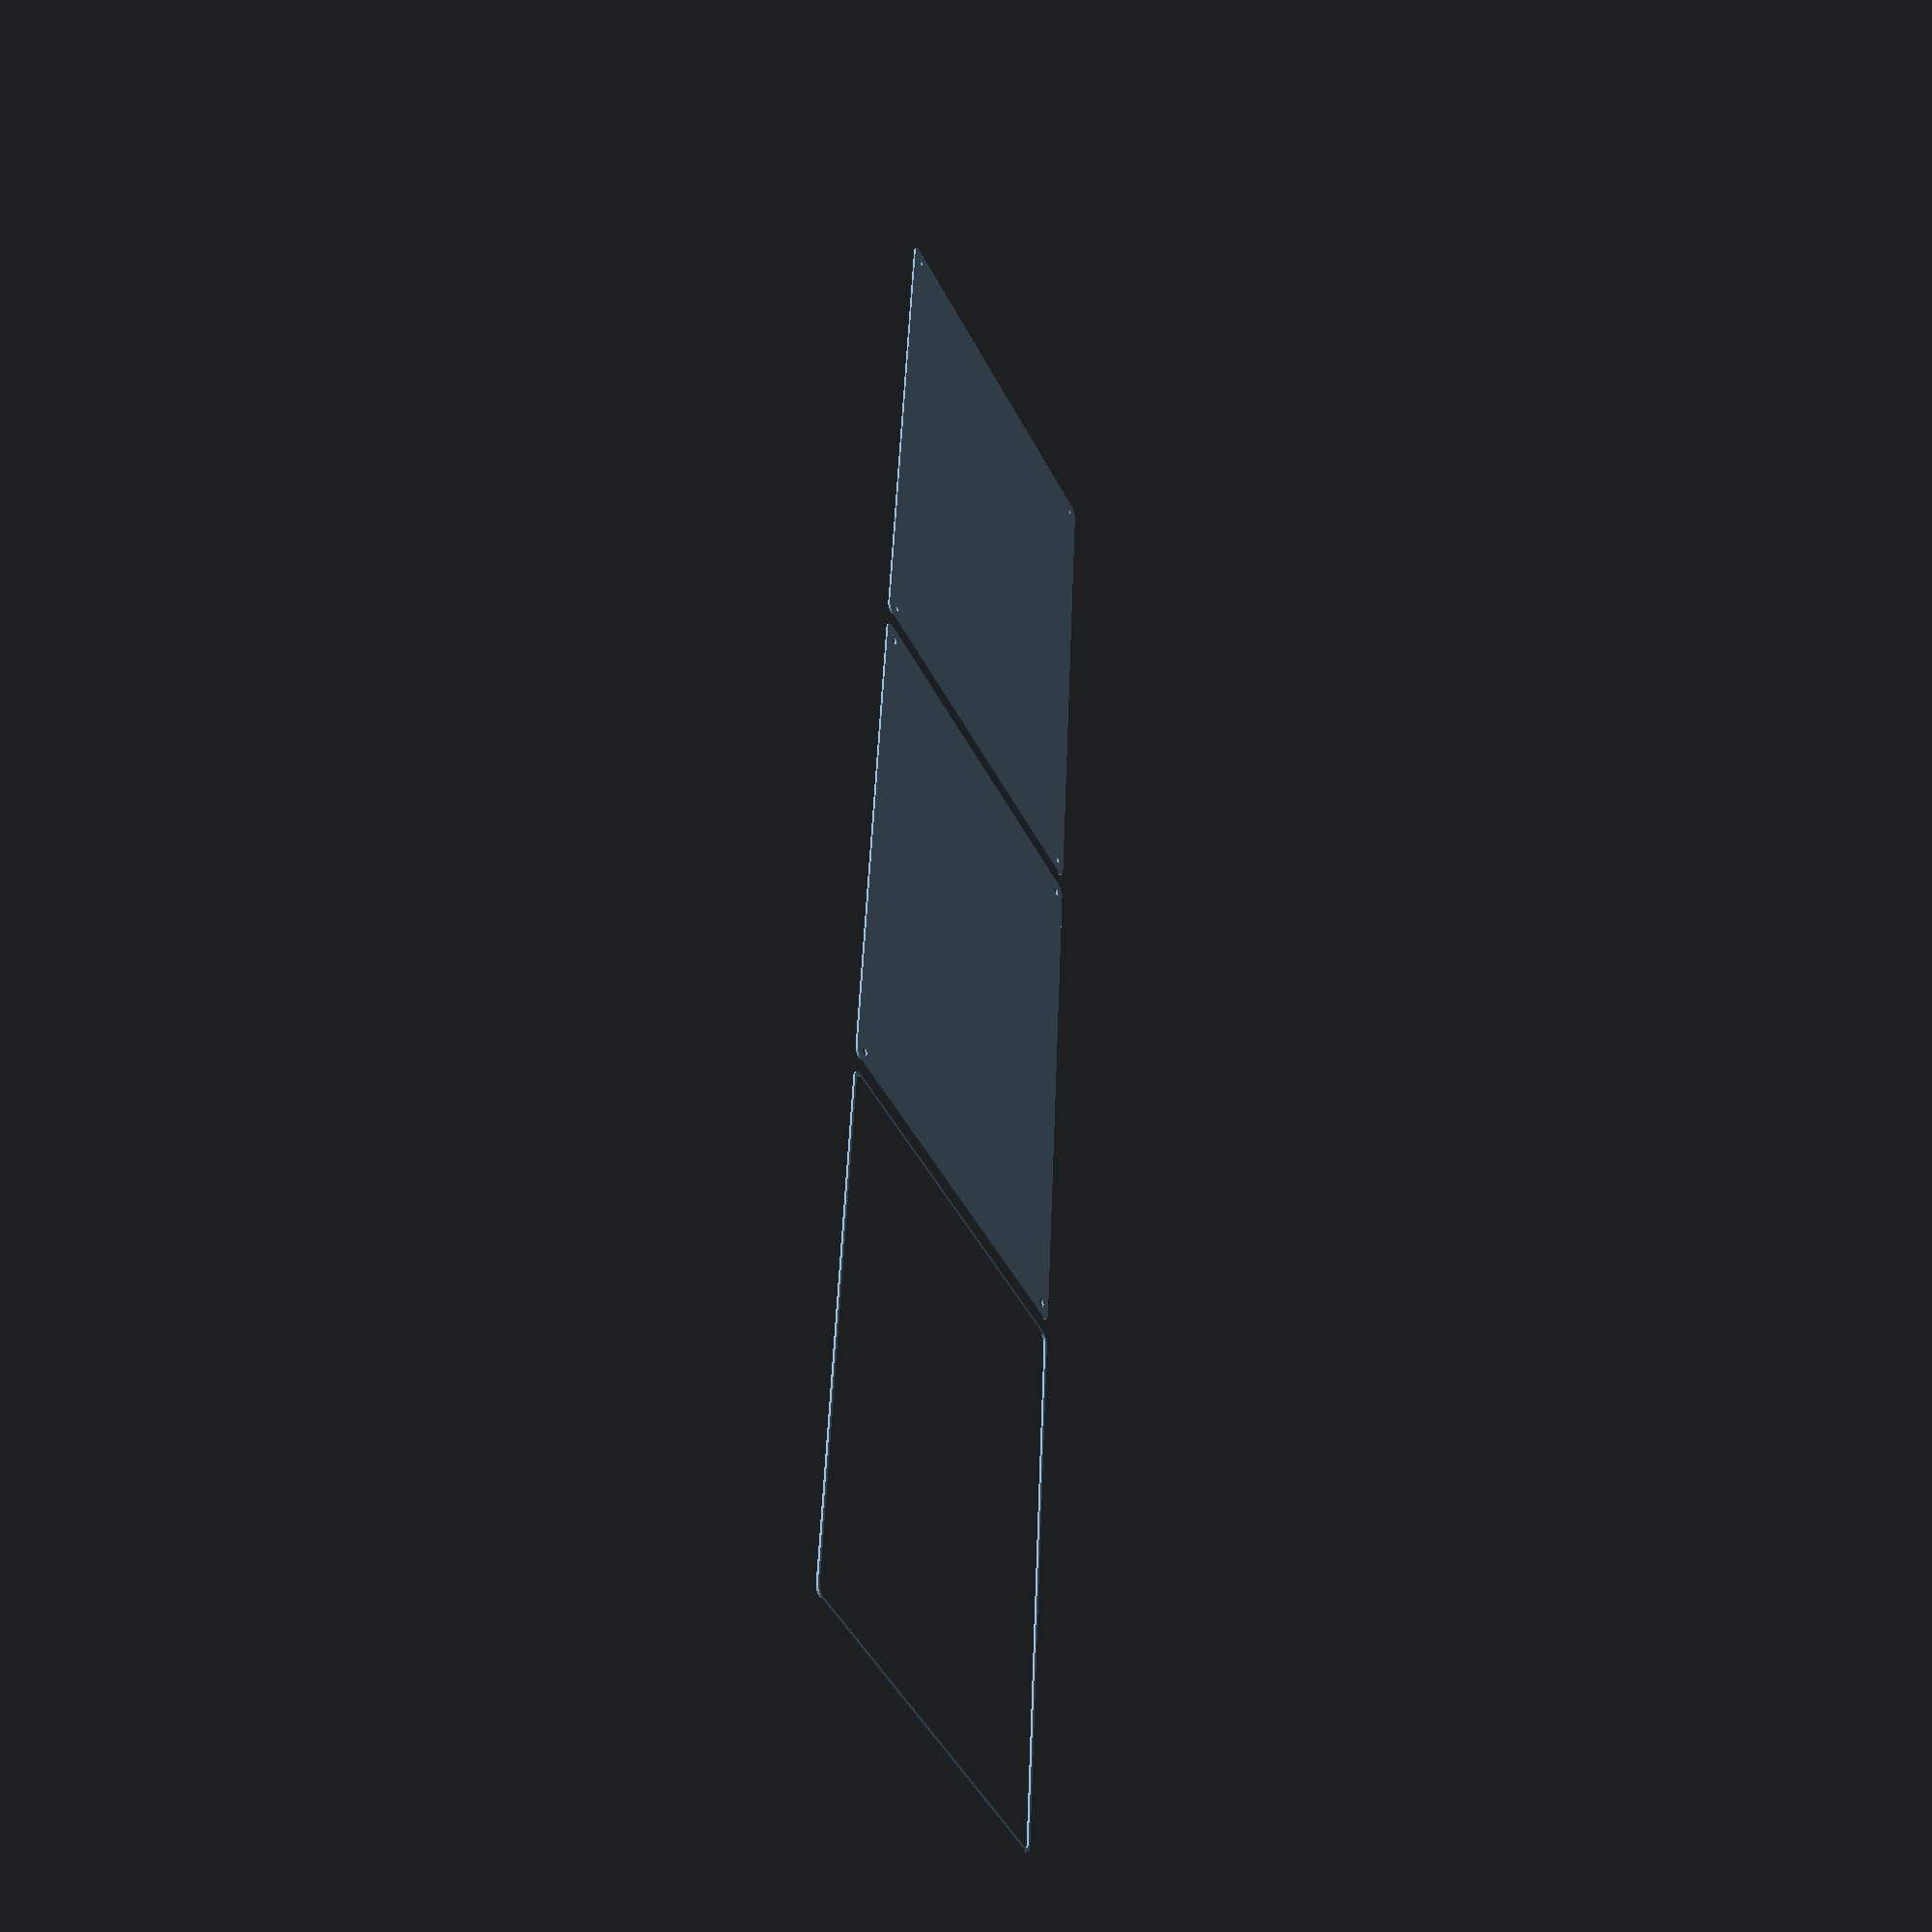
<openscad>
$fn = 50;


union() {
	translate(v = [0, 0, 0]) {
		projection() {
			intersection() {
				translate(v = [-500, -500, -6.0000000000]) {
					cube(size = [1000, 1000, 0.1000000000]);
				}
				difference() {
					union() {
						hull() {
							translate(v = [-100.0000000000, 145.0000000000, 0]) {
								cylinder(h = 15, r = 5);
							}
							translate(v = [100.0000000000, 145.0000000000, 0]) {
								cylinder(h = 15, r = 5);
							}
							translate(v = [-100.0000000000, -145.0000000000, 0]) {
								cylinder(h = 15, r = 5);
							}
							translate(v = [100.0000000000, -145.0000000000, 0]) {
								cylinder(h = 15, r = 5);
							}
						}
					}
					union() {
						translate(v = [-97.5000000000, -142.5000000000, 2]) {
							rotate(a = [0, 0, 0]) {
								difference() {
									union() {
										translate(v = [0, 0, -1.7000000000]) {
											cylinder(h = 1.7000000000, r1 = 1.5000000000, r2 = 2.4000000000);
										}
										cylinder(h = 50, r = 2.4000000000);
										translate(v = [0, 0, -6.0000000000]) {
											cylinder(h = 6, r = 1.5000000000);
										}
										translate(v = [0, 0, -6.0000000000]) {
											cylinder(h = 6, r = 1.8000000000);
										}
										translate(v = [0, 0, -6.0000000000]) {
											cylinder(h = 6, r = 1.5000000000);
										}
									}
									union();
								}
							}
						}
						translate(v = [97.5000000000, -142.5000000000, 2]) {
							rotate(a = [0, 0, 0]) {
								difference() {
									union() {
										translate(v = [0, 0, -1.7000000000]) {
											cylinder(h = 1.7000000000, r1 = 1.5000000000, r2 = 2.4000000000);
										}
										cylinder(h = 50, r = 2.4000000000);
										translate(v = [0, 0, -6.0000000000]) {
											cylinder(h = 6, r = 1.5000000000);
										}
										translate(v = [0, 0, -6.0000000000]) {
											cylinder(h = 6, r = 1.8000000000);
										}
										translate(v = [0, 0, -6.0000000000]) {
											cylinder(h = 6, r = 1.5000000000);
										}
									}
									union();
								}
							}
						}
						translate(v = [-97.5000000000, 142.5000000000, 2]) {
							rotate(a = [0, 0, 0]) {
								difference() {
									union() {
										translate(v = [0, 0, -1.7000000000]) {
											cylinder(h = 1.7000000000, r1 = 1.5000000000, r2 = 2.4000000000);
										}
										cylinder(h = 50, r = 2.4000000000);
										translate(v = [0, 0, -6.0000000000]) {
											cylinder(h = 6, r = 1.5000000000);
										}
										translate(v = [0, 0, -6.0000000000]) {
											cylinder(h = 6, r = 1.8000000000);
										}
										translate(v = [0, 0, -6.0000000000]) {
											cylinder(h = 6, r = 1.5000000000);
										}
									}
									union();
								}
							}
						}
						translate(v = [97.5000000000, 142.5000000000, 2]) {
							rotate(a = [0, 0, 0]) {
								difference() {
									union() {
										translate(v = [0, 0, -1.7000000000]) {
											cylinder(h = 1.7000000000, r1 = 1.5000000000, r2 = 2.4000000000);
										}
										cylinder(h = 50, r = 2.4000000000);
										translate(v = [0, 0, -6.0000000000]) {
											cylinder(h = 6, r = 1.5000000000);
										}
										translate(v = [0, 0, -6.0000000000]) {
											cylinder(h = 6, r = 1.8000000000);
										}
										translate(v = [0, 0, -6.0000000000]) {
											cylinder(h = 6, r = 1.5000000000);
										}
									}
									union();
								}
							}
						}
						translate(v = [0, 0, 3]) {
							hull() {
								union() {
									translate(v = [-99.5000000000, 144.5000000000, 4]) {
										cylinder(h = 27, r = 4);
									}
									translate(v = [-99.5000000000, 144.5000000000, 4]) {
										sphere(r = 4);
									}
									translate(v = [-99.5000000000, 144.5000000000, 31]) {
										sphere(r = 4);
									}
								}
								union() {
									translate(v = [99.5000000000, 144.5000000000, 4]) {
										cylinder(h = 27, r = 4);
									}
									translate(v = [99.5000000000, 144.5000000000, 4]) {
										sphere(r = 4);
									}
									translate(v = [99.5000000000, 144.5000000000, 31]) {
										sphere(r = 4);
									}
								}
								union() {
									translate(v = [-99.5000000000, -144.5000000000, 4]) {
										cylinder(h = 27, r = 4);
									}
									translate(v = [-99.5000000000, -144.5000000000, 4]) {
										sphere(r = 4);
									}
									translate(v = [-99.5000000000, -144.5000000000, 31]) {
										sphere(r = 4);
									}
								}
								union() {
									translate(v = [99.5000000000, -144.5000000000, 4]) {
										cylinder(h = 27, r = 4);
									}
									translate(v = [99.5000000000, -144.5000000000, 4]) {
										sphere(r = 4);
									}
									translate(v = [99.5000000000, -144.5000000000, 31]) {
										sphere(r = 4);
									}
								}
							}
						}
					}
				}
			}
		}
	}
	translate(v = [0, 309, 0]) {
		projection() {
			intersection() {
				translate(v = [-500, -500, -3.0000000000]) {
					cube(size = [1000, 1000, 0.1000000000]);
				}
				difference() {
					union() {
						hull() {
							translate(v = [-100.0000000000, 145.0000000000, 0]) {
								cylinder(h = 15, r = 5);
							}
							translate(v = [100.0000000000, 145.0000000000, 0]) {
								cylinder(h = 15, r = 5);
							}
							translate(v = [-100.0000000000, -145.0000000000, 0]) {
								cylinder(h = 15, r = 5);
							}
							translate(v = [100.0000000000, -145.0000000000, 0]) {
								cylinder(h = 15, r = 5);
							}
						}
					}
					union() {
						translate(v = [-97.5000000000, -142.5000000000, 2]) {
							rotate(a = [0, 0, 0]) {
								difference() {
									union() {
										translate(v = [0, 0, -1.7000000000]) {
											cylinder(h = 1.7000000000, r1 = 1.5000000000, r2 = 2.4000000000);
										}
										cylinder(h = 50, r = 2.4000000000);
										translate(v = [0, 0, -6.0000000000]) {
											cylinder(h = 6, r = 1.5000000000);
										}
										translate(v = [0, 0, -6.0000000000]) {
											cylinder(h = 6, r = 1.8000000000);
										}
										translate(v = [0, 0, -6.0000000000]) {
											cylinder(h = 6, r = 1.5000000000);
										}
									}
									union();
								}
							}
						}
						translate(v = [97.5000000000, -142.5000000000, 2]) {
							rotate(a = [0, 0, 0]) {
								difference() {
									union() {
										translate(v = [0, 0, -1.7000000000]) {
											cylinder(h = 1.7000000000, r1 = 1.5000000000, r2 = 2.4000000000);
										}
										cylinder(h = 50, r = 2.4000000000);
										translate(v = [0, 0, -6.0000000000]) {
											cylinder(h = 6, r = 1.5000000000);
										}
										translate(v = [0, 0, -6.0000000000]) {
											cylinder(h = 6, r = 1.8000000000);
										}
										translate(v = [0, 0, -6.0000000000]) {
											cylinder(h = 6, r = 1.5000000000);
										}
									}
									union();
								}
							}
						}
						translate(v = [-97.5000000000, 142.5000000000, 2]) {
							rotate(a = [0, 0, 0]) {
								difference() {
									union() {
										translate(v = [0, 0, -1.7000000000]) {
											cylinder(h = 1.7000000000, r1 = 1.5000000000, r2 = 2.4000000000);
										}
										cylinder(h = 50, r = 2.4000000000);
										translate(v = [0, 0, -6.0000000000]) {
											cylinder(h = 6, r = 1.5000000000);
										}
										translate(v = [0, 0, -6.0000000000]) {
											cylinder(h = 6, r = 1.8000000000);
										}
										translate(v = [0, 0, -6.0000000000]) {
											cylinder(h = 6, r = 1.5000000000);
										}
									}
									union();
								}
							}
						}
						translate(v = [97.5000000000, 142.5000000000, 2]) {
							rotate(a = [0, 0, 0]) {
								difference() {
									union() {
										translate(v = [0, 0, -1.7000000000]) {
											cylinder(h = 1.7000000000, r1 = 1.5000000000, r2 = 2.4000000000);
										}
										cylinder(h = 50, r = 2.4000000000);
										translate(v = [0, 0, -6.0000000000]) {
											cylinder(h = 6, r = 1.5000000000);
										}
										translate(v = [0, 0, -6.0000000000]) {
											cylinder(h = 6, r = 1.8000000000);
										}
										translate(v = [0, 0, -6.0000000000]) {
											cylinder(h = 6, r = 1.5000000000);
										}
									}
									union();
								}
							}
						}
						translate(v = [0, 0, 3]) {
							hull() {
								union() {
									translate(v = [-99.5000000000, 144.5000000000, 4]) {
										cylinder(h = 27, r = 4);
									}
									translate(v = [-99.5000000000, 144.5000000000, 4]) {
										sphere(r = 4);
									}
									translate(v = [-99.5000000000, 144.5000000000, 31]) {
										sphere(r = 4);
									}
								}
								union() {
									translate(v = [99.5000000000, 144.5000000000, 4]) {
										cylinder(h = 27, r = 4);
									}
									translate(v = [99.5000000000, 144.5000000000, 4]) {
										sphere(r = 4);
									}
									translate(v = [99.5000000000, 144.5000000000, 31]) {
										sphere(r = 4);
									}
								}
								union() {
									translate(v = [-99.5000000000, -144.5000000000, 4]) {
										cylinder(h = 27, r = 4);
									}
									translate(v = [-99.5000000000, -144.5000000000, 4]) {
										sphere(r = 4);
									}
									translate(v = [-99.5000000000, -144.5000000000, 31]) {
										sphere(r = 4);
									}
								}
								union() {
									translate(v = [99.5000000000, -144.5000000000, 4]) {
										cylinder(h = 27, r = 4);
									}
									translate(v = [99.5000000000, -144.5000000000, 4]) {
										sphere(r = 4);
									}
									translate(v = [99.5000000000, -144.5000000000, 31]) {
										sphere(r = 4);
									}
								}
							}
						}
					}
				}
			}
		}
	}
	translate(v = [0, 618, 0]) {
		projection() {
			intersection() {
				translate(v = [-500, -500, 0.0000000000]) {
					cube(size = [1000, 1000, 0.1000000000]);
				}
				difference() {
					union() {
						hull() {
							translate(v = [-100.0000000000, 145.0000000000, 0]) {
								cylinder(h = 15, r = 5);
							}
							translate(v = [100.0000000000, 145.0000000000, 0]) {
								cylinder(h = 15, r = 5);
							}
							translate(v = [-100.0000000000, -145.0000000000, 0]) {
								cylinder(h = 15, r = 5);
							}
							translate(v = [100.0000000000, -145.0000000000, 0]) {
								cylinder(h = 15, r = 5);
							}
						}
					}
					union() {
						translate(v = [-97.5000000000, -142.5000000000, 2]) {
							rotate(a = [0, 0, 0]) {
								difference() {
									union() {
										translate(v = [0, 0, -1.7000000000]) {
											cylinder(h = 1.7000000000, r1 = 1.5000000000, r2 = 2.4000000000);
										}
										cylinder(h = 50, r = 2.4000000000);
										translate(v = [0, 0, -6.0000000000]) {
											cylinder(h = 6, r = 1.5000000000);
										}
										translate(v = [0, 0, -6.0000000000]) {
											cylinder(h = 6, r = 1.8000000000);
										}
										translate(v = [0, 0, -6.0000000000]) {
											cylinder(h = 6, r = 1.5000000000);
										}
									}
									union();
								}
							}
						}
						translate(v = [97.5000000000, -142.5000000000, 2]) {
							rotate(a = [0, 0, 0]) {
								difference() {
									union() {
										translate(v = [0, 0, -1.7000000000]) {
											cylinder(h = 1.7000000000, r1 = 1.5000000000, r2 = 2.4000000000);
										}
										cylinder(h = 50, r = 2.4000000000);
										translate(v = [0, 0, -6.0000000000]) {
											cylinder(h = 6, r = 1.5000000000);
										}
										translate(v = [0, 0, -6.0000000000]) {
											cylinder(h = 6, r = 1.8000000000);
										}
										translate(v = [0, 0, -6.0000000000]) {
											cylinder(h = 6, r = 1.5000000000);
										}
									}
									union();
								}
							}
						}
						translate(v = [-97.5000000000, 142.5000000000, 2]) {
							rotate(a = [0, 0, 0]) {
								difference() {
									union() {
										translate(v = [0, 0, -1.7000000000]) {
											cylinder(h = 1.7000000000, r1 = 1.5000000000, r2 = 2.4000000000);
										}
										cylinder(h = 50, r = 2.4000000000);
										translate(v = [0, 0, -6.0000000000]) {
											cylinder(h = 6, r = 1.5000000000);
										}
										translate(v = [0, 0, -6.0000000000]) {
											cylinder(h = 6, r = 1.8000000000);
										}
										translate(v = [0, 0, -6.0000000000]) {
											cylinder(h = 6, r = 1.5000000000);
										}
									}
									union();
								}
							}
						}
						translate(v = [97.5000000000, 142.5000000000, 2]) {
							rotate(a = [0, 0, 0]) {
								difference() {
									union() {
										translate(v = [0, 0, -1.7000000000]) {
											cylinder(h = 1.7000000000, r1 = 1.5000000000, r2 = 2.4000000000);
										}
										cylinder(h = 50, r = 2.4000000000);
										translate(v = [0, 0, -6.0000000000]) {
											cylinder(h = 6, r = 1.5000000000);
										}
										translate(v = [0, 0, -6.0000000000]) {
											cylinder(h = 6, r = 1.8000000000);
										}
										translate(v = [0, 0, -6.0000000000]) {
											cylinder(h = 6, r = 1.5000000000);
										}
									}
									union();
								}
							}
						}
						translate(v = [0, 0, 3]) {
							hull() {
								union() {
									translate(v = [-99.5000000000, 144.5000000000, 4]) {
										cylinder(h = 27, r = 4);
									}
									translate(v = [-99.5000000000, 144.5000000000, 4]) {
										sphere(r = 4);
									}
									translate(v = [-99.5000000000, 144.5000000000, 31]) {
										sphere(r = 4);
									}
								}
								union() {
									translate(v = [99.5000000000, 144.5000000000, 4]) {
										cylinder(h = 27, r = 4);
									}
									translate(v = [99.5000000000, 144.5000000000, 4]) {
										sphere(r = 4);
									}
									translate(v = [99.5000000000, 144.5000000000, 31]) {
										sphere(r = 4);
									}
								}
								union() {
									translate(v = [-99.5000000000, -144.5000000000, 4]) {
										cylinder(h = 27, r = 4);
									}
									translate(v = [-99.5000000000, -144.5000000000, 4]) {
										sphere(r = 4);
									}
									translate(v = [-99.5000000000, -144.5000000000, 31]) {
										sphere(r = 4);
									}
								}
								union() {
									translate(v = [99.5000000000, -144.5000000000, 4]) {
										cylinder(h = 27, r = 4);
									}
									translate(v = [99.5000000000, -144.5000000000, 4]) {
										sphere(r = 4);
									}
									translate(v = [99.5000000000, -144.5000000000, 31]) {
										sphere(r = 4);
									}
								}
							}
						}
					}
				}
			}
		}
	}
	translate(v = [0, 927, 0]) {
		projection() {
			intersection() {
				translate(v = [-500, -500, 3.0000000000]) {
					cube(size = [1000, 1000, 0.1000000000]);
				}
				difference() {
					union() {
						hull() {
							translate(v = [-100.0000000000, 145.0000000000, 0]) {
								cylinder(h = 15, r = 5);
							}
							translate(v = [100.0000000000, 145.0000000000, 0]) {
								cylinder(h = 15, r = 5);
							}
							translate(v = [-100.0000000000, -145.0000000000, 0]) {
								cylinder(h = 15, r = 5);
							}
							translate(v = [100.0000000000, -145.0000000000, 0]) {
								cylinder(h = 15, r = 5);
							}
						}
					}
					union() {
						translate(v = [-97.5000000000, -142.5000000000, 2]) {
							rotate(a = [0, 0, 0]) {
								difference() {
									union() {
										translate(v = [0, 0, -1.7000000000]) {
											cylinder(h = 1.7000000000, r1 = 1.5000000000, r2 = 2.4000000000);
										}
										cylinder(h = 50, r = 2.4000000000);
										translate(v = [0, 0, -6.0000000000]) {
											cylinder(h = 6, r = 1.5000000000);
										}
										translate(v = [0, 0, -6.0000000000]) {
											cylinder(h = 6, r = 1.8000000000);
										}
										translate(v = [0, 0, -6.0000000000]) {
											cylinder(h = 6, r = 1.5000000000);
										}
									}
									union();
								}
							}
						}
						translate(v = [97.5000000000, -142.5000000000, 2]) {
							rotate(a = [0, 0, 0]) {
								difference() {
									union() {
										translate(v = [0, 0, -1.7000000000]) {
											cylinder(h = 1.7000000000, r1 = 1.5000000000, r2 = 2.4000000000);
										}
										cylinder(h = 50, r = 2.4000000000);
										translate(v = [0, 0, -6.0000000000]) {
											cylinder(h = 6, r = 1.5000000000);
										}
										translate(v = [0, 0, -6.0000000000]) {
											cylinder(h = 6, r = 1.8000000000);
										}
										translate(v = [0, 0, -6.0000000000]) {
											cylinder(h = 6, r = 1.5000000000);
										}
									}
									union();
								}
							}
						}
						translate(v = [-97.5000000000, 142.5000000000, 2]) {
							rotate(a = [0, 0, 0]) {
								difference() {
									union() {
										translate(v = [0, 0, -1.7000000000]) {
											cylinder(h = 1.7000000000, r1 = 1.5000000000, r2 = 2.4000000000);
										}
										cylinder(h = 50, r = 2.4000000000);
										translate(v = [0, 0, -6.0000000000]) {
											cylinder(h = 6, r = 1.5000000000);
										}
										translate(v = [0, 0, -6.0000000000]) {
											cylinder(h = 6, r = 1.8000000000);
										}
										translate(v = [0, 0, -6.0000000000]) {
											cylinder(h = 6, r = 1.5000000000);
										}
									}
									union();
								}
							}
						}
						translate(v = [97.5000000000, 142.5000000000, 2]) {
							rotate(a = [0, 0, 0]) {
								difference() {
									union() {
										translate(v = [0, 0, -1.7000000000]) {
											cylinder(h = 1.7000000000, r1 = 1.5000000000, r2 = 2.4000000000);
										}
										cylinder(h = 50, r = 2.4000000000);
										translate(v = [0, 0, -6.0000000000]) {
											cylinder(h = 6, r = 1.5000000000);
										}
										translate(v = [0, 0, -6.0000000000]) {
											cylinder(h = 6, r = 1.8000000000);
										}
										translate(v = [0, 0, -6.0000000000]) {
											cylinder(h = 6, r = 1.5000000000);
										}
									}
									union();
								}
							}
						}
						translate(v = [0, 0, 3]) {
							hull() {
								union() {
									translate(v = [-99.5000000000, 144.5000000000, 4]) {
										cylinder(h = 27, r = 4);
									}
									translate(v = [-99.5000000000, 144.5000000000, 4]) {
										sphere(r = 4);
									}
									translate(v = [-99.5000000000, 144.5000000000, 31]) {
										sphere(r = 4);
									}
								}
								union() {
									translate(v = [99.5000000000, 144.5000000000, 4]) {
										cylinder(h = 27, r = 4);
									}
									translate(v = [99.5000000000, 144.5000000000, 4]) {
										sphere(r = 4);
									}
									translate(v = [99.5000000000, 144.5000000000, 31]) {
										sphere(r = 4);
									}
								}
								union() {
									translate(v = [-99.5000000000, -144.5000000000, 4]) {
										cylinder(h = 27, r = 4);
									}
									translate(v = [-99.5000000000, -144.5000000000, 4]) {
										sphere(r = 4);
									}
									translate(v = [-99.5000000000, -144.5000000000, 31]) {
										sphere(r = 4);
									}
								}
								union() {
									translate(v = [99.5000000000, -144.5000000000, 4]) {
										cylinder(h = 27, r = 4);
									}
									translate(v = [99.5000000000, -144.5000000000, 4]) {
										sphere(r = 4);
									}
									translate(v = [99.5000000000, -144.5000000000, 31]) {
										sphere(r = 4);
									}
								}
							}
						}
					}
				}
			}
		}
	}
	translate(v = [0, 1236, 0]) {
		projection() {
			intersection() {
				translate(v = [-500, -500, 6.0000000000]) {
					cube(size = [1000, 1000, 0.1000000000]);
				}
				difference() {
					union() {
						hull() {
							translate(v = [-100.0000000000, 145.0000000000, 0]) {
								cylinder(h = 15, r = 5);
							}
							translate(v = [100.0000000000, 145.0000000000, 0]) {
								cylinder(h = 15, r = 5);
							}
							translate(v = [-100.0000000000, -145.0000000000, 0]) {
								cylinder(h = 15, r = 5);
							}
							translate(v = [100.0000000000, -145.0000000000, 0]) {
								cylinder(h = 15, r = 5);
							}
						}
					}
					union() {
						translate(v = [-97.5000000000, -142.5000000000, 2]) {
							rotate(a = [0, 0, 0]) {
								difference() {
									union() {
										translate(v = [0, 0, -1.7000000000]) {
											cylinder(h = 1.7000000000, r1 = 1.5000000000, r2 = 2.4000000000);
										}
										cylinder(h = 50, r = 2.4000000000);
										translate(v = [0, 0, -6.0000000000]) {
											cylinder(h = 6, r = 1.5000000000);
										}
										translate(v = [0, 0, -6.0000000000]) {
											cylinder(h = 6, r = 1.8000000000);
										}
										translate(v = [0, 0, -6.0000000000]) {
											cylinder(h = 6, r = 1.5000000000);
										}
									}
									union();
								}
							}
						}
						translate(v = [97.5000000000, -142.5000000000, 2]) {
							rotate(a = [0, 0, 0]) {
								difference() {
									union() {
										translate(v = [0, 0, -1.7000000000]) {
											cylinder(h = 1.7000000000, r1 = 1.5000000000, r2 = 2.4000000000);
										}
										cylinder(h = 50, r = 2.4000000000);
										translate(v = [0, 0, -6.0000000000]) {
											cylinder(h = 6, r = 1.5000000000);
										}
										translate(v = [0, 0, -6.0000000000]) {
											cylinder(h = 6, r = 1.8000000000);
										}
										translate(v = [0, 0, -6.0000000000]) {
											cylinder(h = 6, r = 1.5000000000);
										}
									}
									union();
								}
							}
						}
						translate(v = [-97.5000000000, 142.5000000000, 2]) {
							rotate(a = [0, 0, 0]) {
								difference() {
									union() {
										translate(v = [0, 0, -1.7000000000]) {
											cylinder(h = 1.7000000000, r1 = 1.5000000000, r2 = 2.4000000000);
										}
										cylinder(h = 50, r = 2.4000000000);
										translate(v = [0, 0, -6.0000000000]) {
											cylinder(h = 6, r = 1.5000000000);
										}
										translate(v = [0, 0, -6.0000000000]) {
											cylinder(h = 6, r = 1.8000000000);
										}
										translate(v = [0, 0, -6.0000000000]) {
											cylinder(h = 6, r = 1.5000000000);
										}
									}
									union();
								}
							}
						}
						translate(v = [97.5000000000, 142.5000000000, 2]) {
							rotate(a = [0, 0, 0]) {
								difference() {
									union() {
										translate(v = [0, 0, -1.7000000000]) {
											cylinder(h = 1.7000000000, r1 = 1.5000000000, r2 = 2.4000000000);
										}
										cylinder(h = 50, r = 2.4000000000);
										translate(v = [0, 0, -6.0000000000]) {
											cylinder(h = 6, r = 1.5000000000);
										}
										translate(v = [0, 0, -6.0000000000]) {
											cylinder(h = 6, r = 1.8000000000);
										}
										translate(v = [0, 0, -6.0000000000]) {
											cylinder(h = 6, r = 1.5000000000);
										}
									}
									union();
								}
							}
						}
						translate(v = [0, 0, 3]) {
							hull() {
								union() {
									translate(v = [-99.5000000000, 144.5000000000, 4]) {
										cylinder(h = 27, r = 4);
									}
									translate(v = [-99.5000000000, 144.5000000000, 4]) {
										sphere(r = 4);
									}
									translate(v = [-99.5000000000, 144.5000000000, 31]) {
										sphere(r = 4);
									}
								}
								union() {
									translate(v = [99.5000000000, 144.5000000000, 4]) {
										cylinder(h = 27, r = 4);
									}
									translate(v = [99.5000000000, 144.5000000000, 4]) {
										sphere(r = 4);
									}
									translate(v = [99.5000000000, 144.5000000000, 31]) {
										sphere(r = 4);
									}
								}
								union() {
									translate(v = [-99.5000000000, -144.5000000000, 4]) {
										cylinder(h = 27, r = 4);
									}
									translate(v = [-99.5000000000, -144.5000000000, 4]) {
										sphere(r = 4);
									}
									translate(v = [-99.5000000000, -144.5000000000, 31]) {
										sphere(r = 4);
									}
								}
								union() {
									translate(v = [99.5000000000, -144.5000000000, 4]) {
										cylinder(h = 27, r = 4);
									}
									translate(v = [99.5000000000, -144.5000000000, 4]) {
										sphere(r = 4);
									}
									translate(v = [99.5000000000, -144.5000000000, 31]) {
										sphere(r = 4);
									}
								}
							}
						}
					}
				}
			}
		}
	}
}
</openscad>
<views>
elev=219.7 azim=5.0 roll=244.4 proj=p view=solid
</views>
